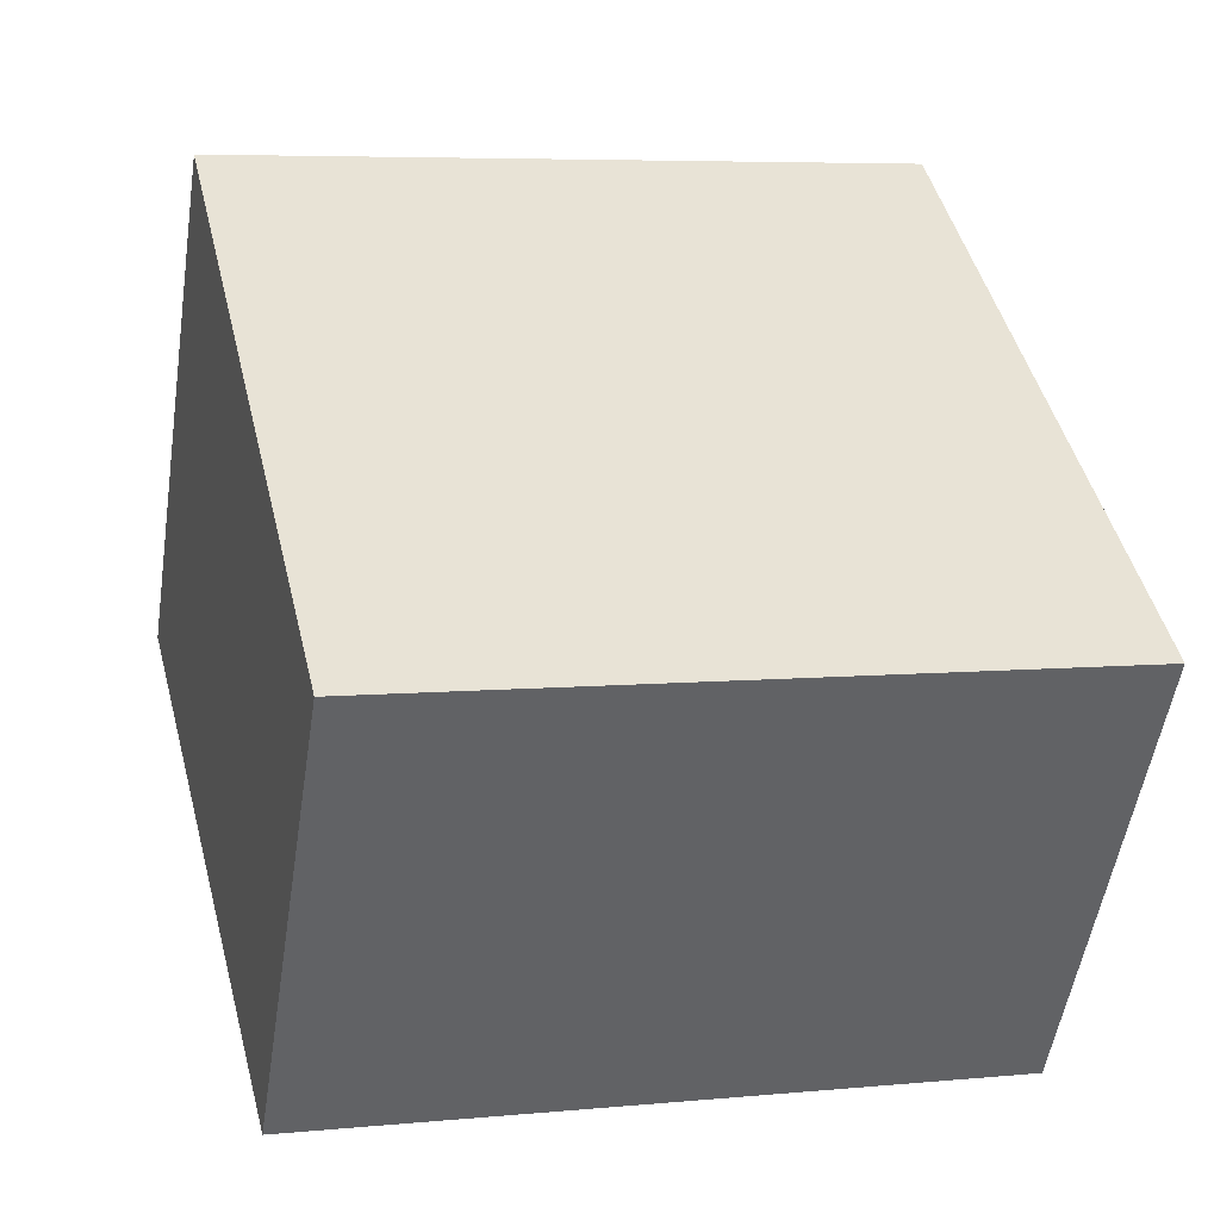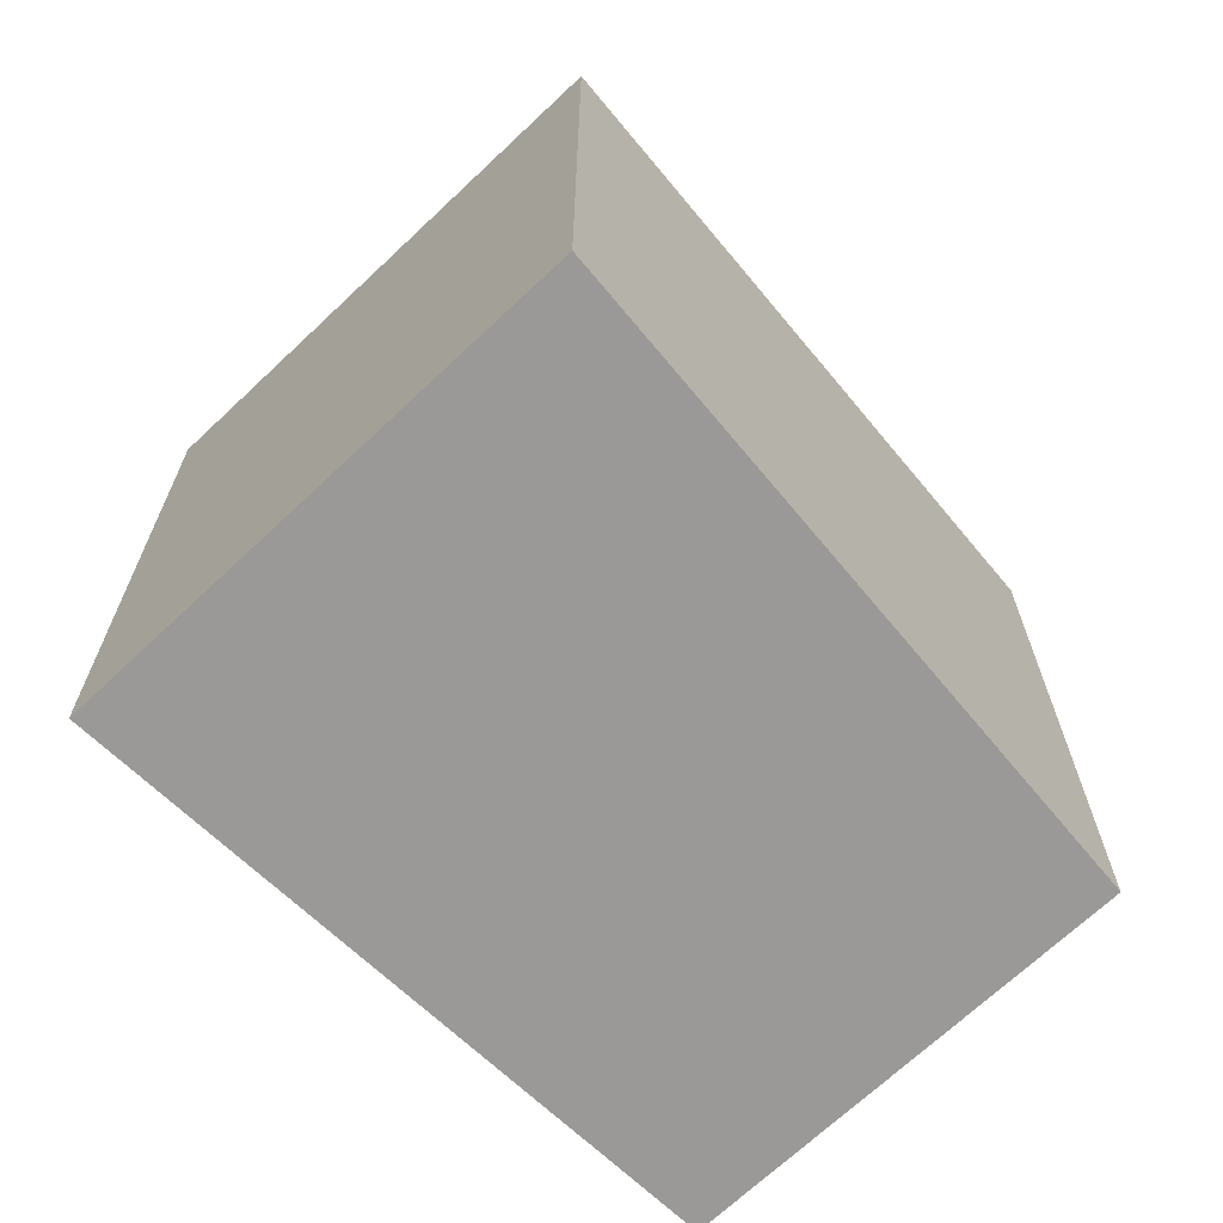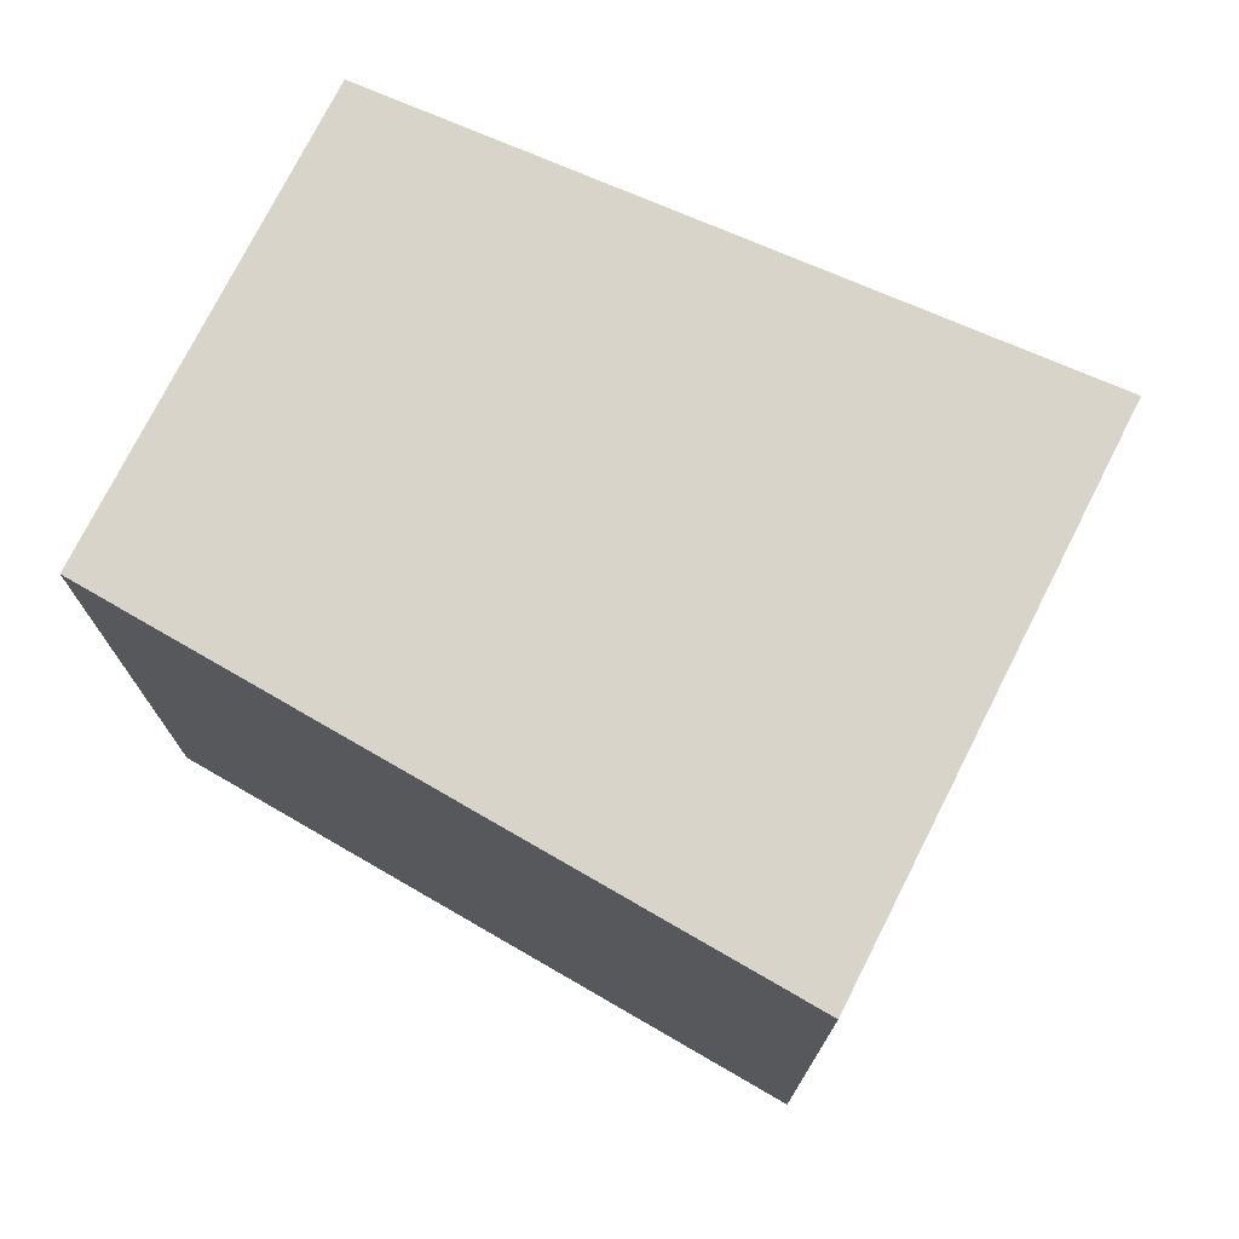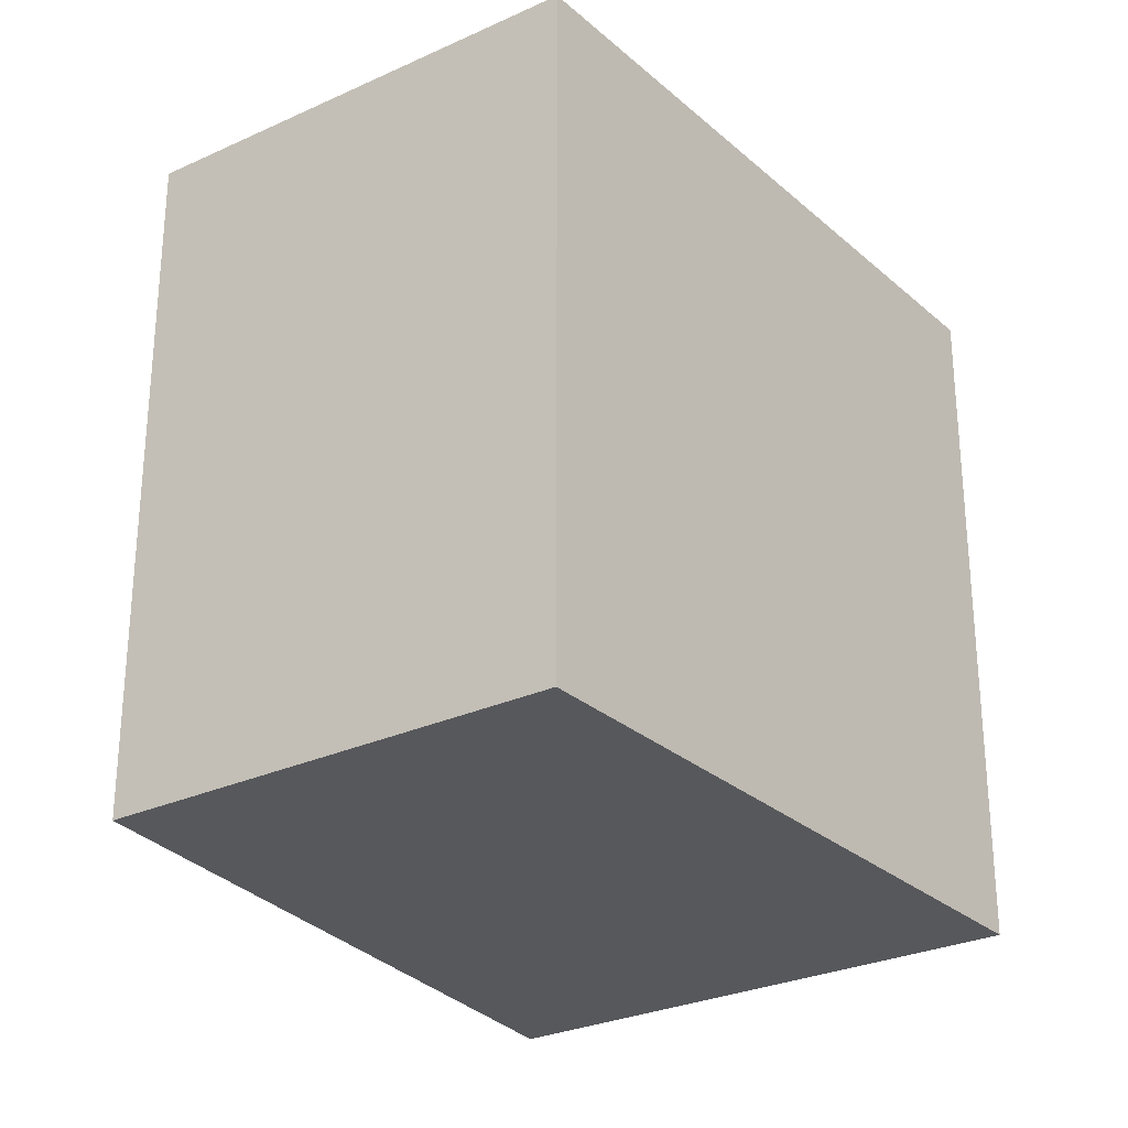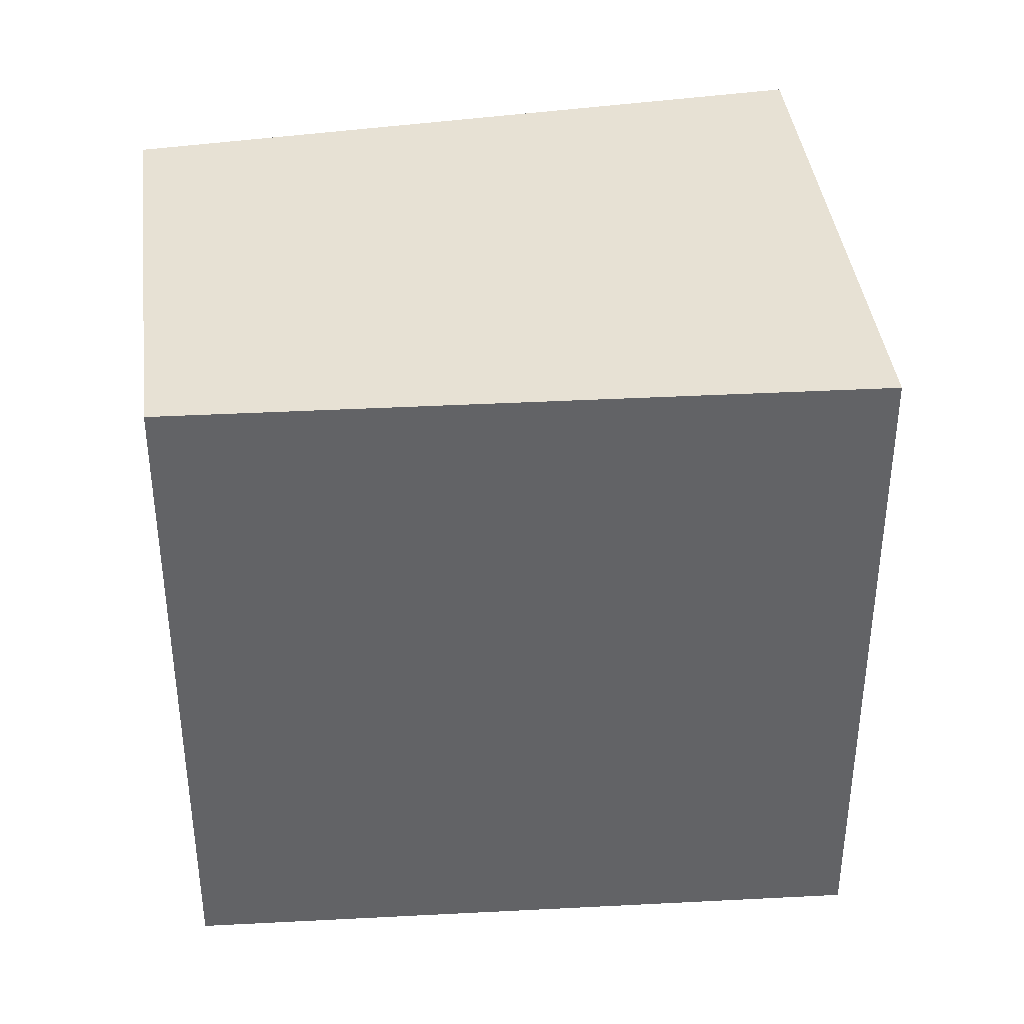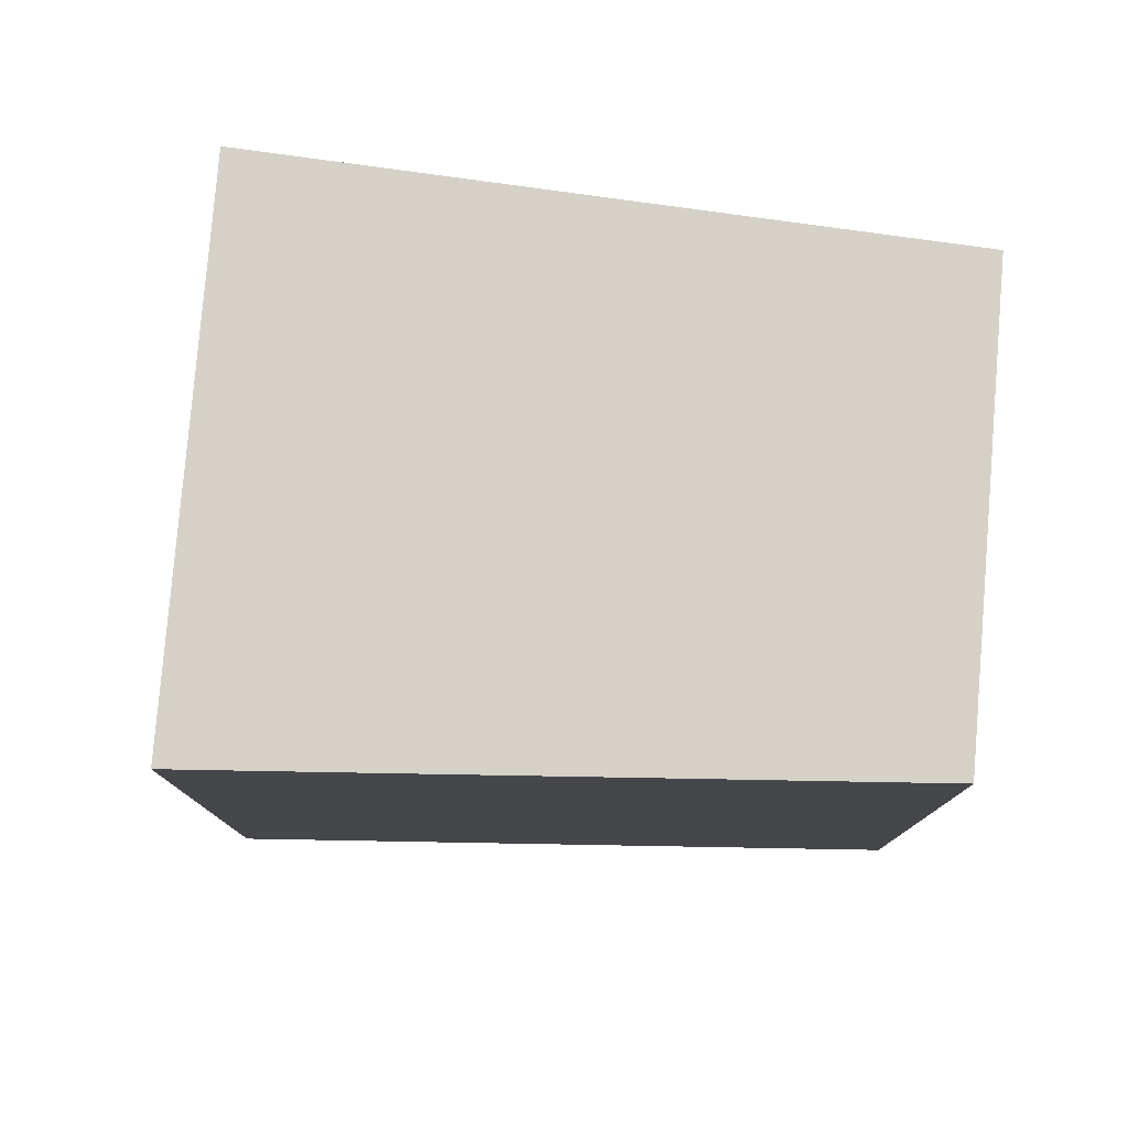
<metadata>
{"format":"obj","ext":"obj","renderer":"f3d","projection":"perspective","resolution":1024,"background":"white","views":[{"elev":6.1,"azim":-106.2,"up":"+Y"},{"elev":-68.9,"azim":166.2,"up":"+Z"},{"elev":75.4,"azim":59.6,"up":"+Z"},{"elev":-28.4,"azim":-22.6,"up":"+Z"},{"elev":39.4,"azim":25.9,"up":"+Z"},{"elev":79.3,"azim":-142.5,"up":"+Z"}]}
</metadata>
<code>
v 8.516 52.34 -3.805
v 8.516 52.34 3.805
v 11.3 48 -3.805
v 11.3 48 3.805
v 14.63 56.86 -3.805
v 14.63 56.86 3.805
v 17.92 51.76 -3.805
v 17.92 51.76 3.805
f 1 3 4
f 4 2 1
f 5 6 8
f 8 7 5
f 1 2 6
f 6 5 1
f 3 7 8
f 8 4 3
f 1 5 7
f 7 3 1
f 2 4 8
f 8 6 2

</code>
